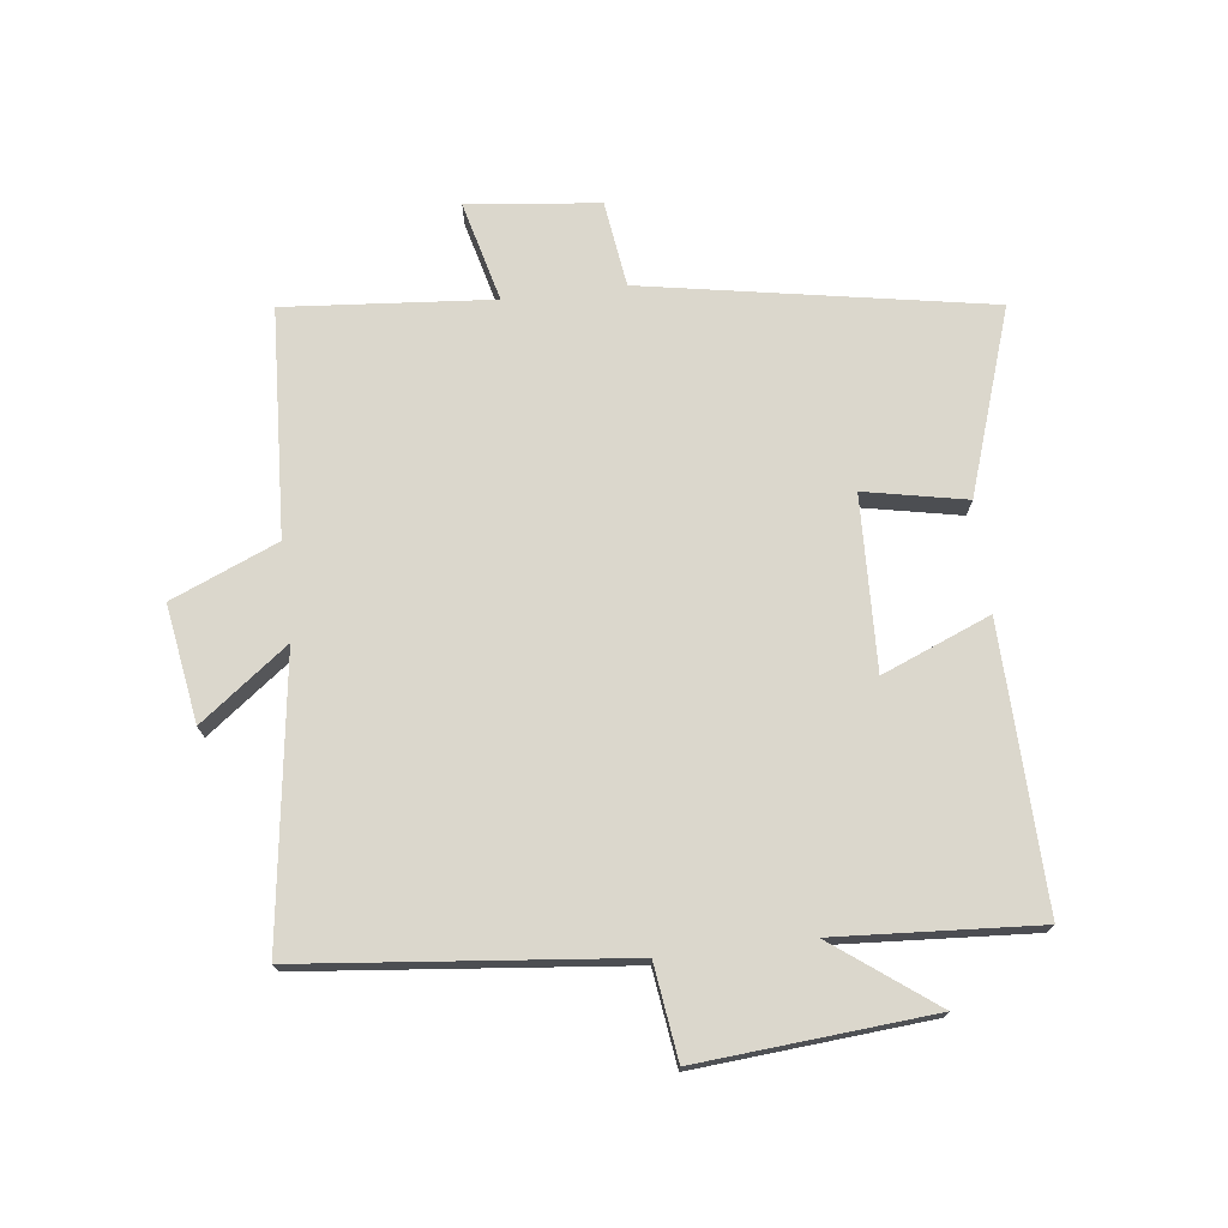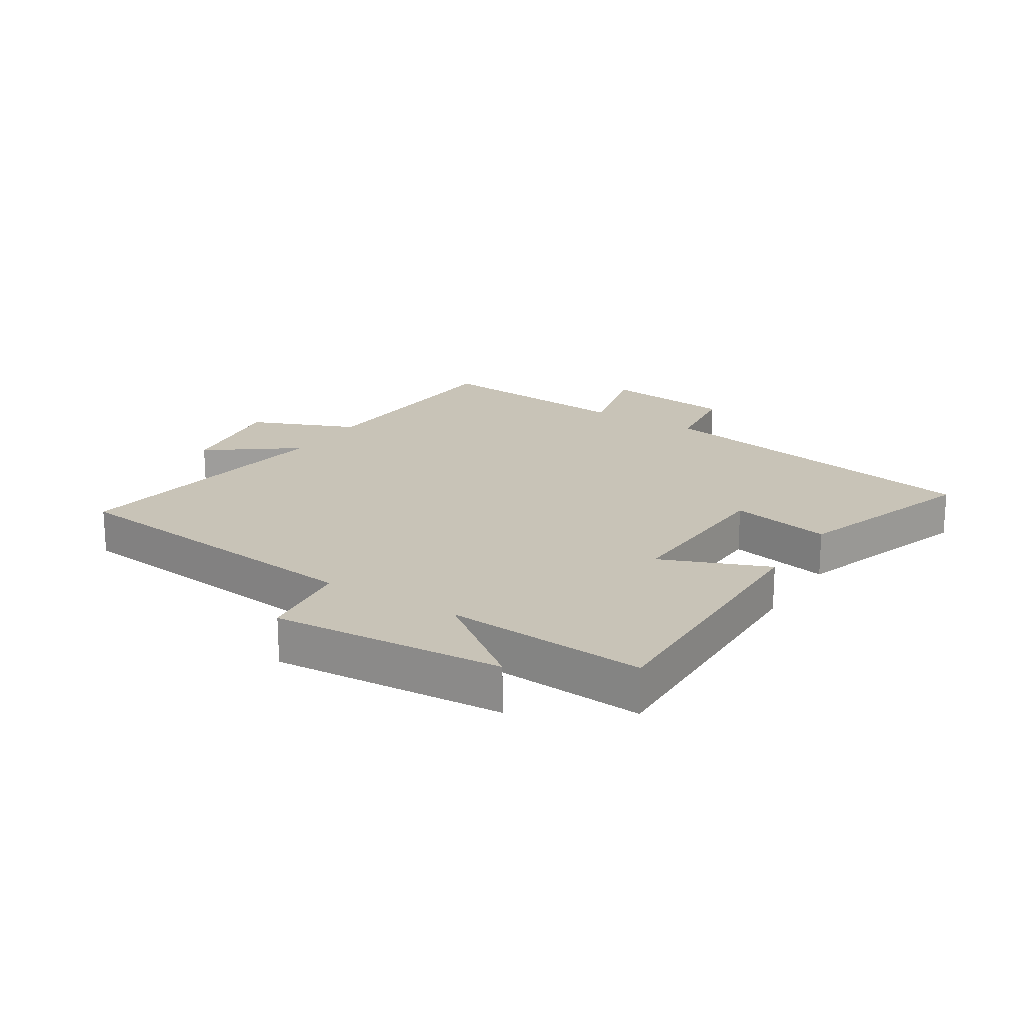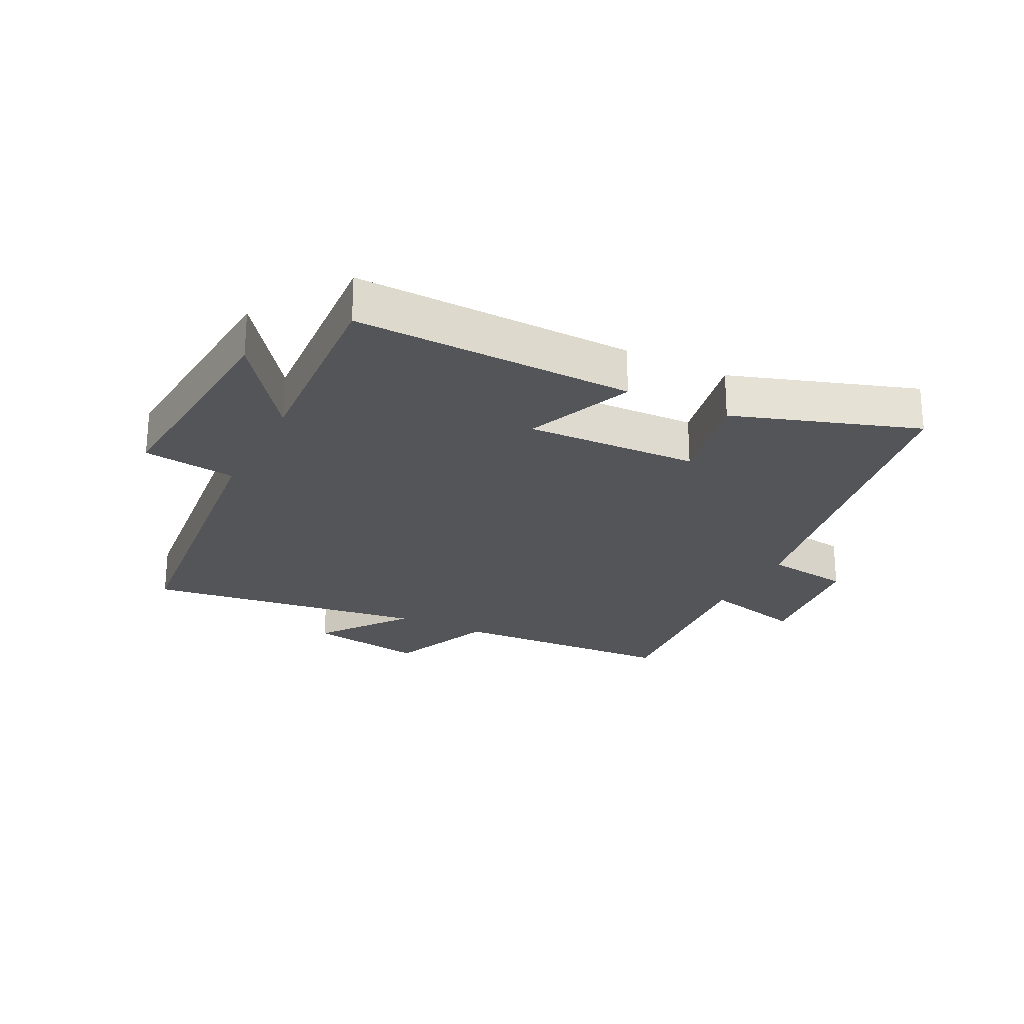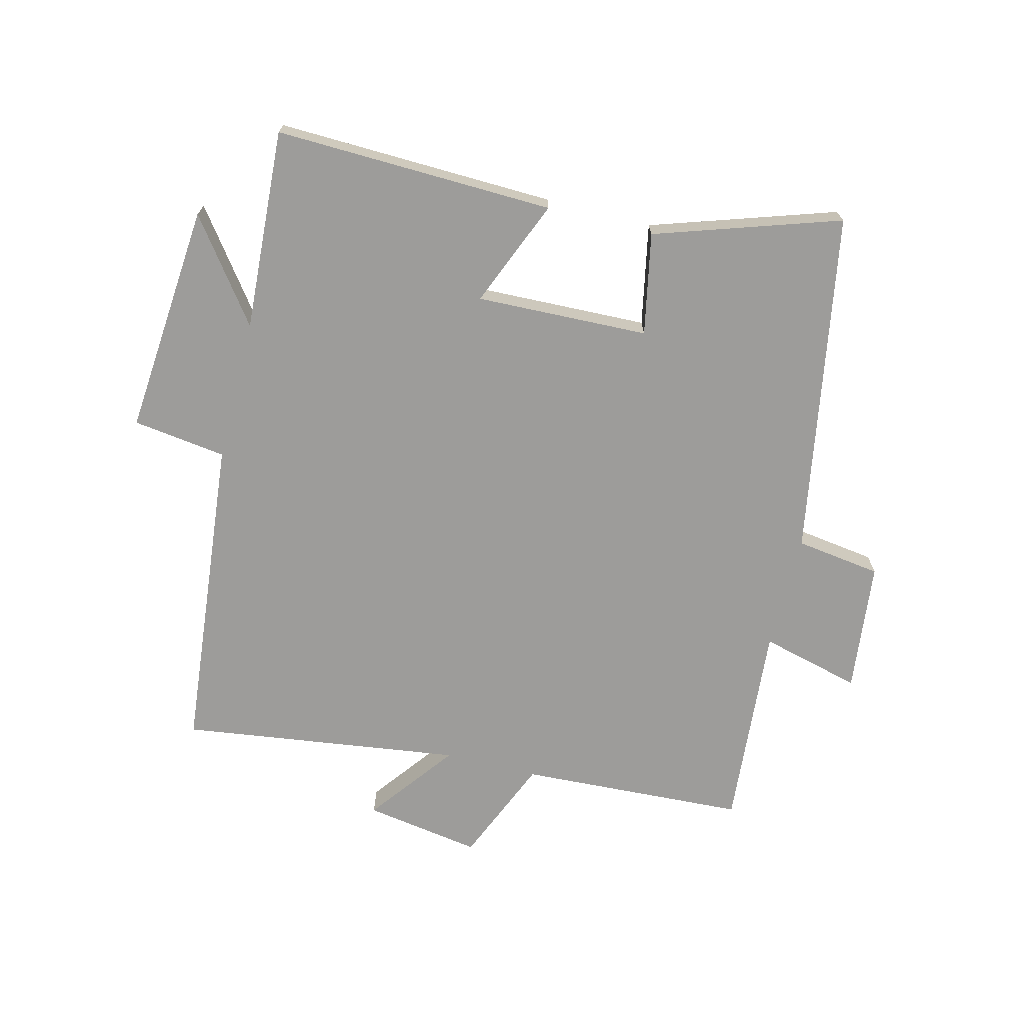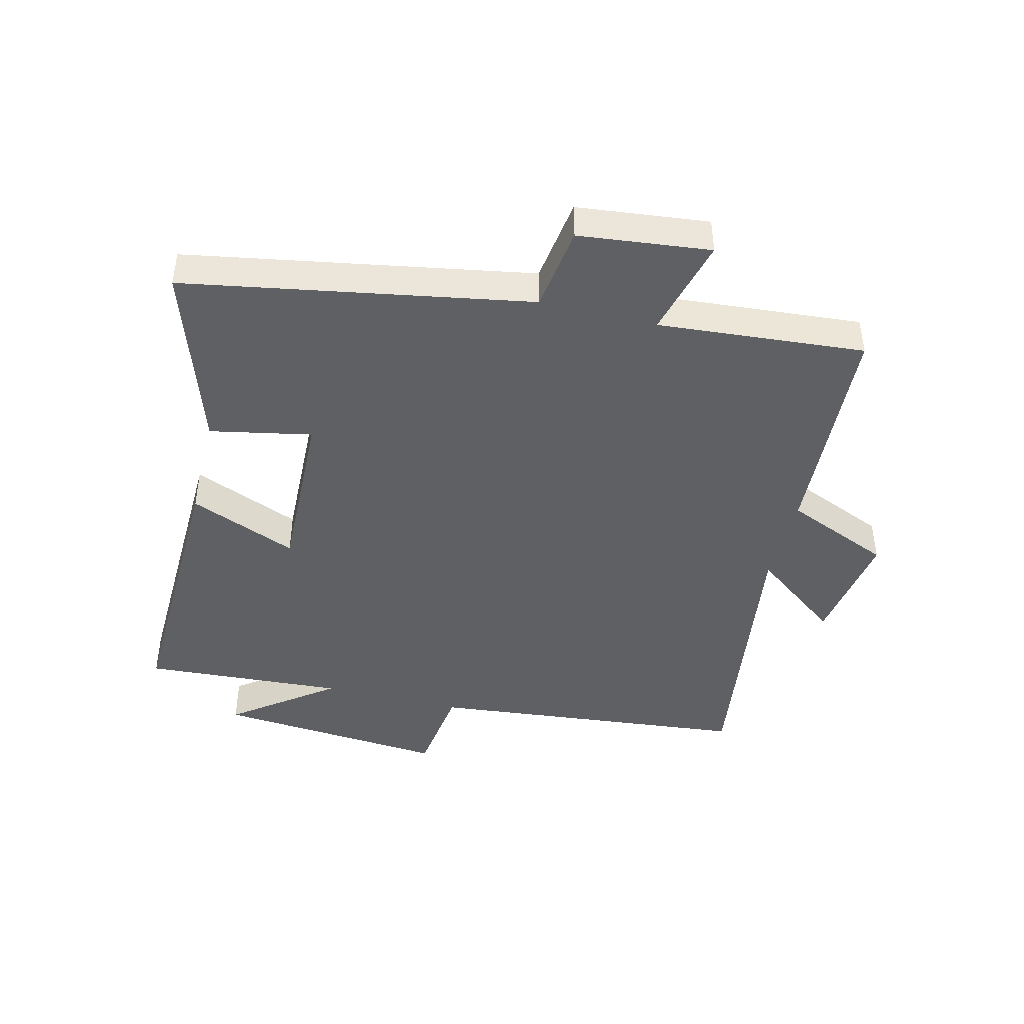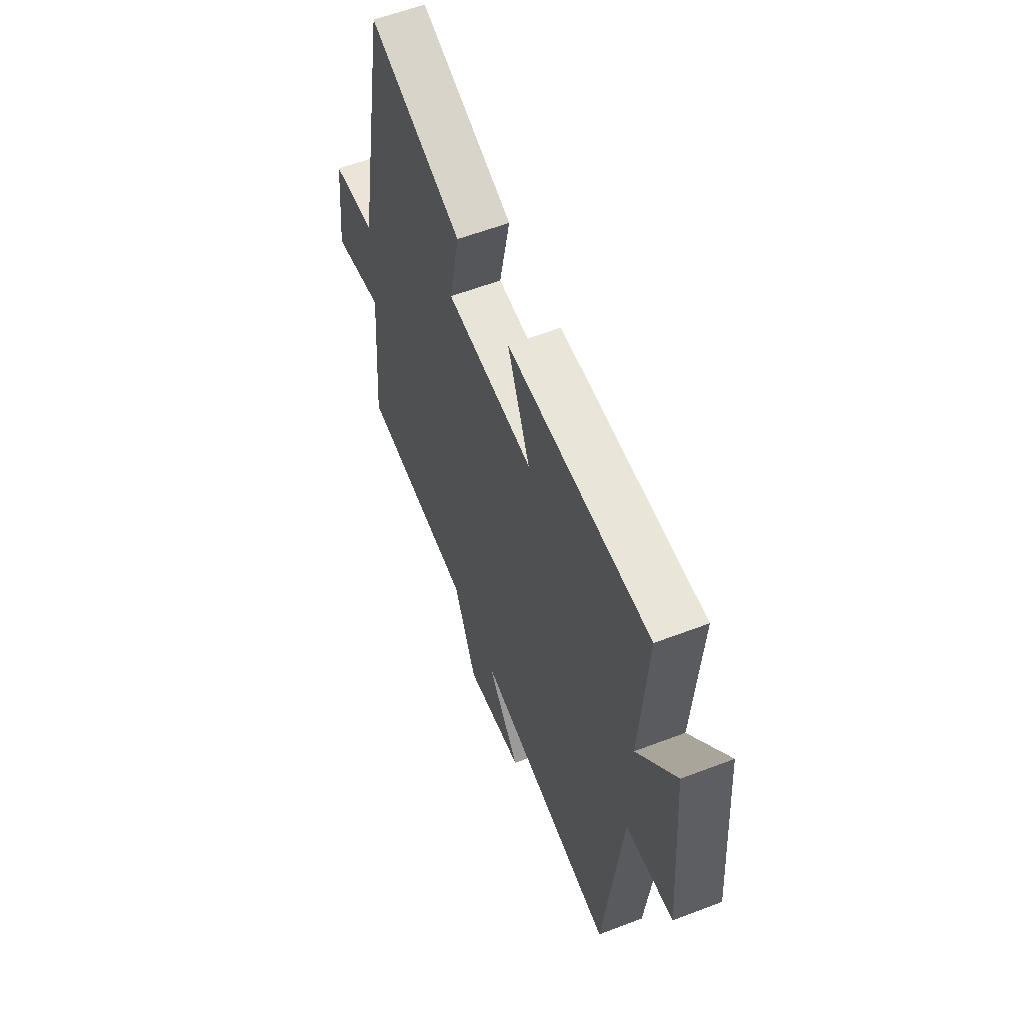
<metadata>
{"format":"obj","ext":"obj","renderer":"f3d","projection":"perspective","resolution":1024,"background":"white","views":[{"elev":73.3,"azim":-96.9,"up":"+Y"},{"elev":19.7,"azim":-57.4,"up":"+Y"},{"elev":-24.4,"azim":-26.7,"up":"+Y"},{"elev":-70.2,"azim":-14.3,"up":"+Y"},{"elev":-44.4,"azim":76.0,"up":"+Y"},{"elev":59.0,"azim":-111.5,"up":"+Z"}]}
</metadata>
<code>
v -0.521 0.07 0.512
v -0.07 0.07 0.5
v -0.141 0.07 0.326
v 0.137 0.07 0.336
v 0.104 0.07 0.5
v 0.401 0.07 0.599
v 0.5 0.07 0.044
v 0.638 0.07 0.025
v 0.662 0.07 -0.187
v 0.5 0.07 -0.146
v 0.528 0.07 -0.48
v 0.162 0.07 -0.5
v 0.09 0.07 -0.671
v -0.098 0.07 -0.641
v 0.008 0.07 -0.5
v -0.446 0.07 -0.563
v -0.5 0.07 -0.045
v -0.651 0.07 -0.025
v -0.621 0.07 0.349
v -0.5 0.07 0.187
v -0.521 0 0.512
v -0.07 0 0.5
v -0.141 0 0.326
v 0.137 0 0.336
v 0.104 0 0.5
v 0.401 0 0.599
v 0.5 0 0.044
v 0.638 0 0.025
v 0.662 0 -0.187
v 0.5 0 -0.146
v 0.528 0 -0.48
v 0.162 0 -0.5
v 0.09 0 -0.671
v -0.098 0 -0.641
v 0.008 0 -0.5
v -0.446 0 -0.563
v -0.5 0 -0.045
v -0.651 0 -0.025
v -0.621 0 0.349
v -0.5 0 0.187
f 17 18 19 20
f 15 16 17 20
f 15 20 1
f 12 13 14 15
f 10 11 12 15
f 10 15 1
f 7 8 9 10
f 4 5 6 7
f 3 4 7 10
f 1 2 3
f 1 3 10
f 40 39 38 37
f 40 37 36 35
f 21 40 35
f 35 34 33 32
f 35 32 31 30
f 21 35 30
f 30 29 28 27
f 27 26 25 24
f 30 27 24 23
f 23 22 21
f 30 23 21
f 1 21 22 2
f 2 22 23 3
f 3 23 24 4
f 4 24 25 5
f 5 25 26 6
f 6 26 27 7
f 7 27 28 8
f 8 28 29 9
f 9 29 30 10
f 10 30 31 11
f 11 31 32 12
f 12 32 33 13
f 13 33 34 14
f 14 34 35 15
f 15 35 36 16
f 16 36 37 17
f 17 37 38 18
f 18 38 39 19
f 19 39 40 20
f 20 40 21 1

</code>
